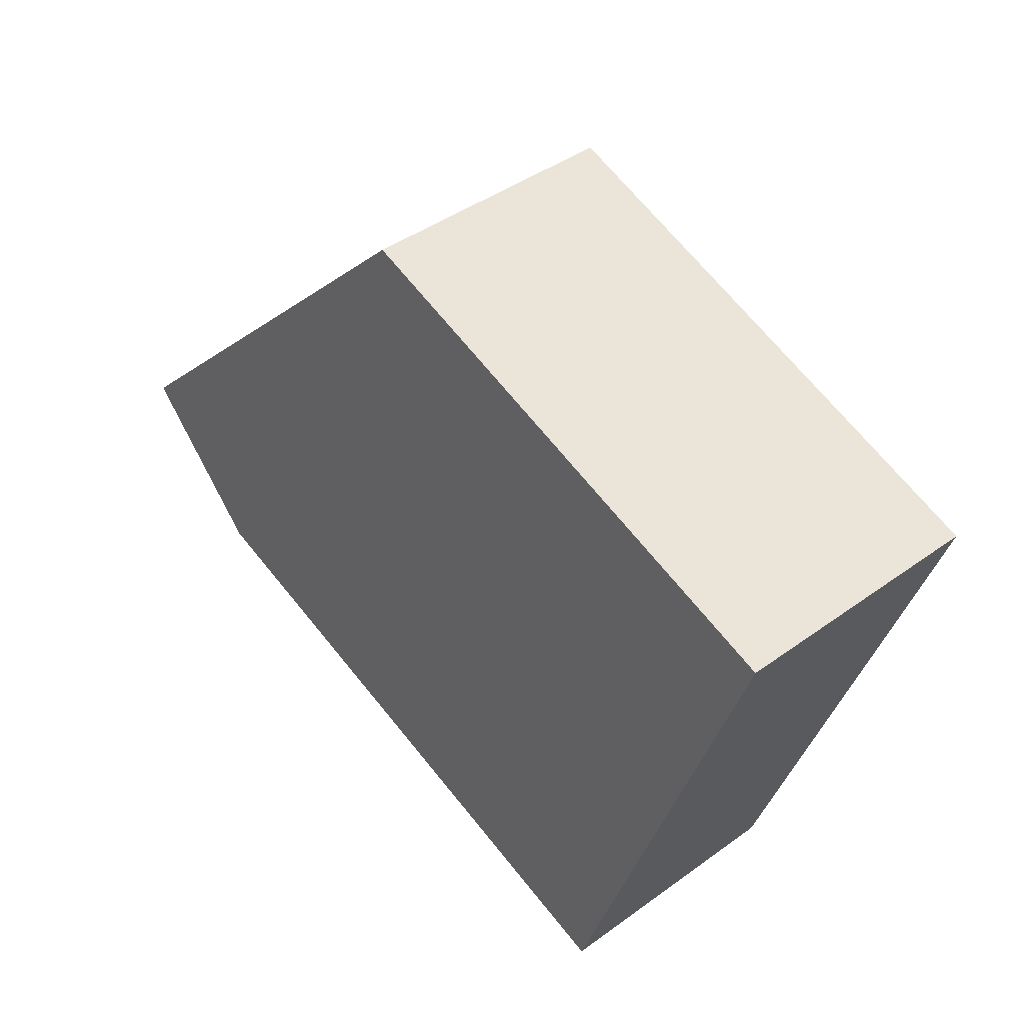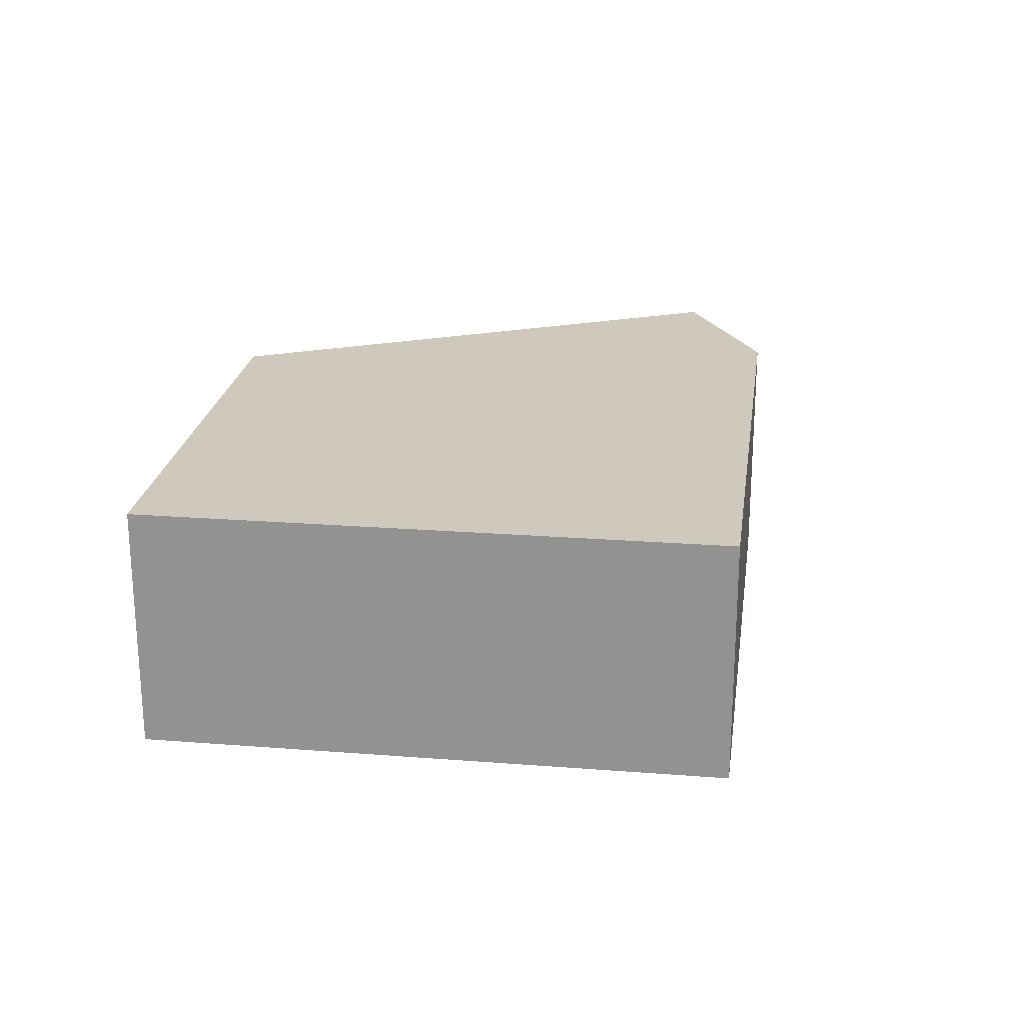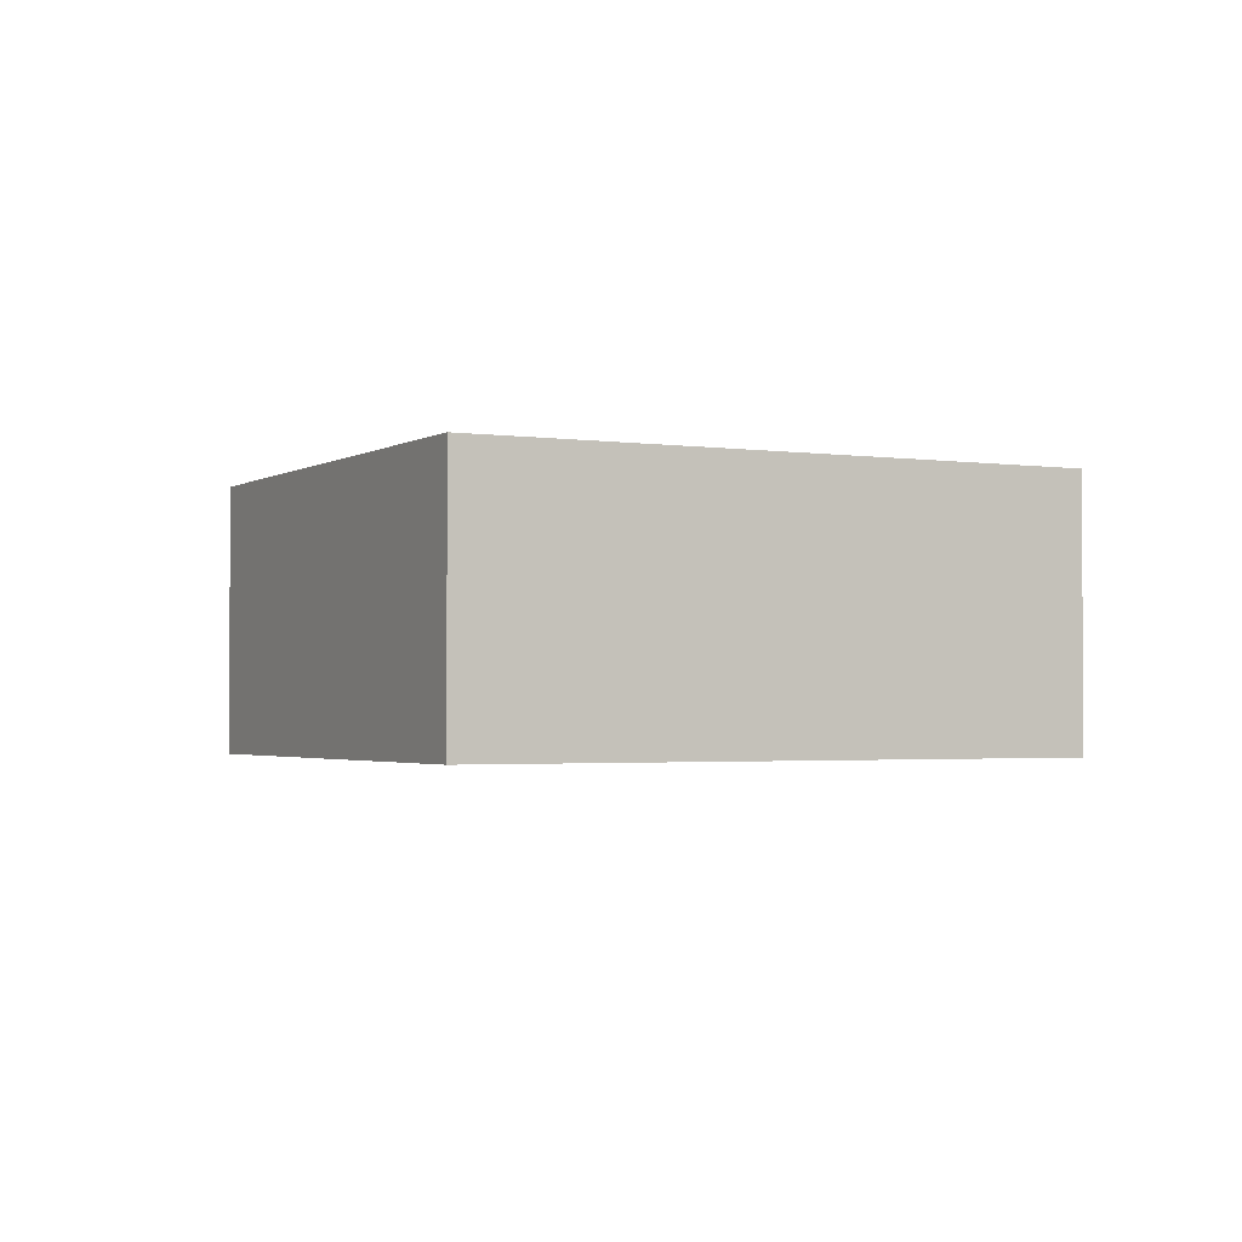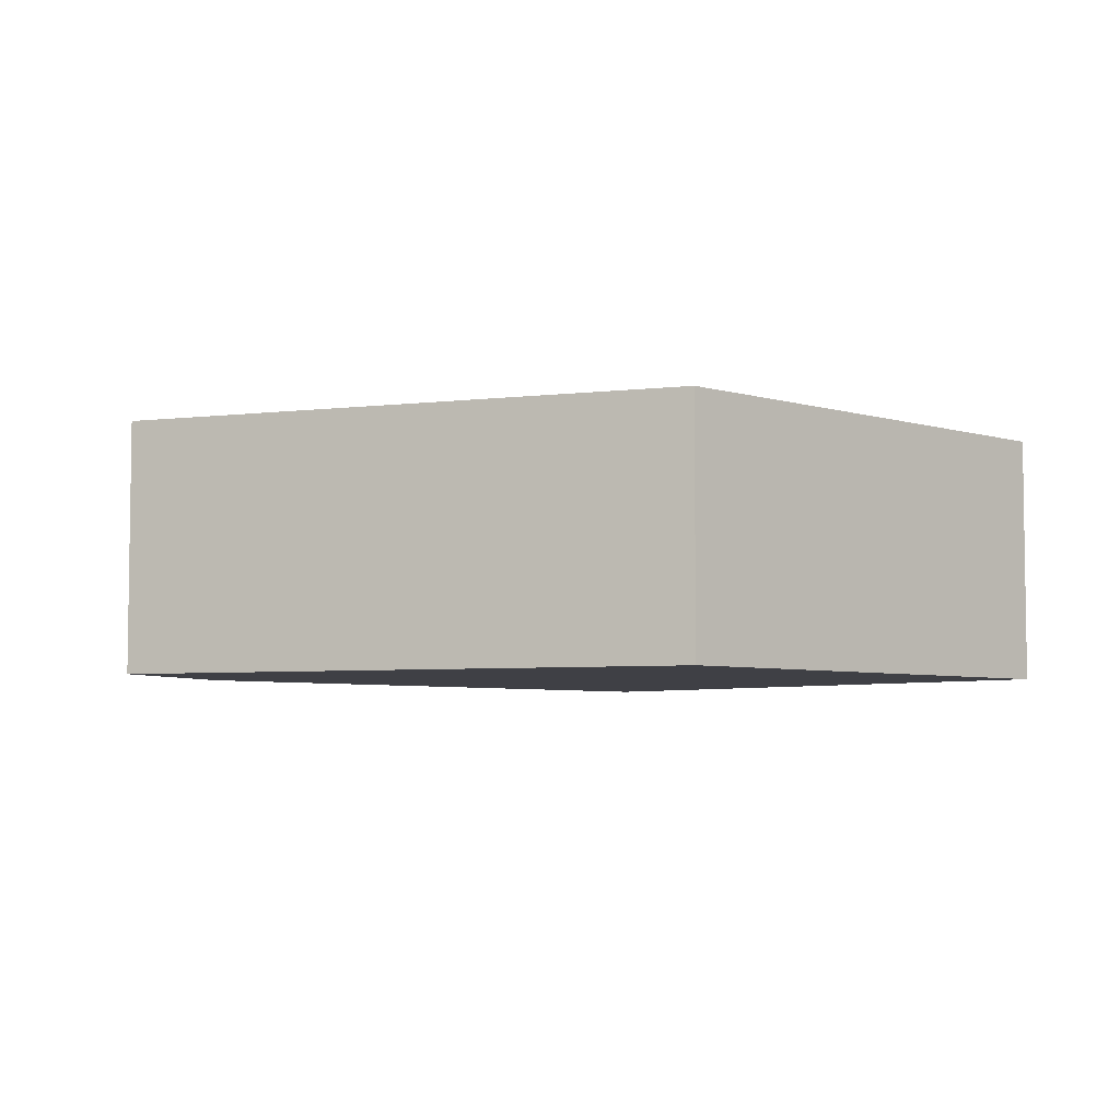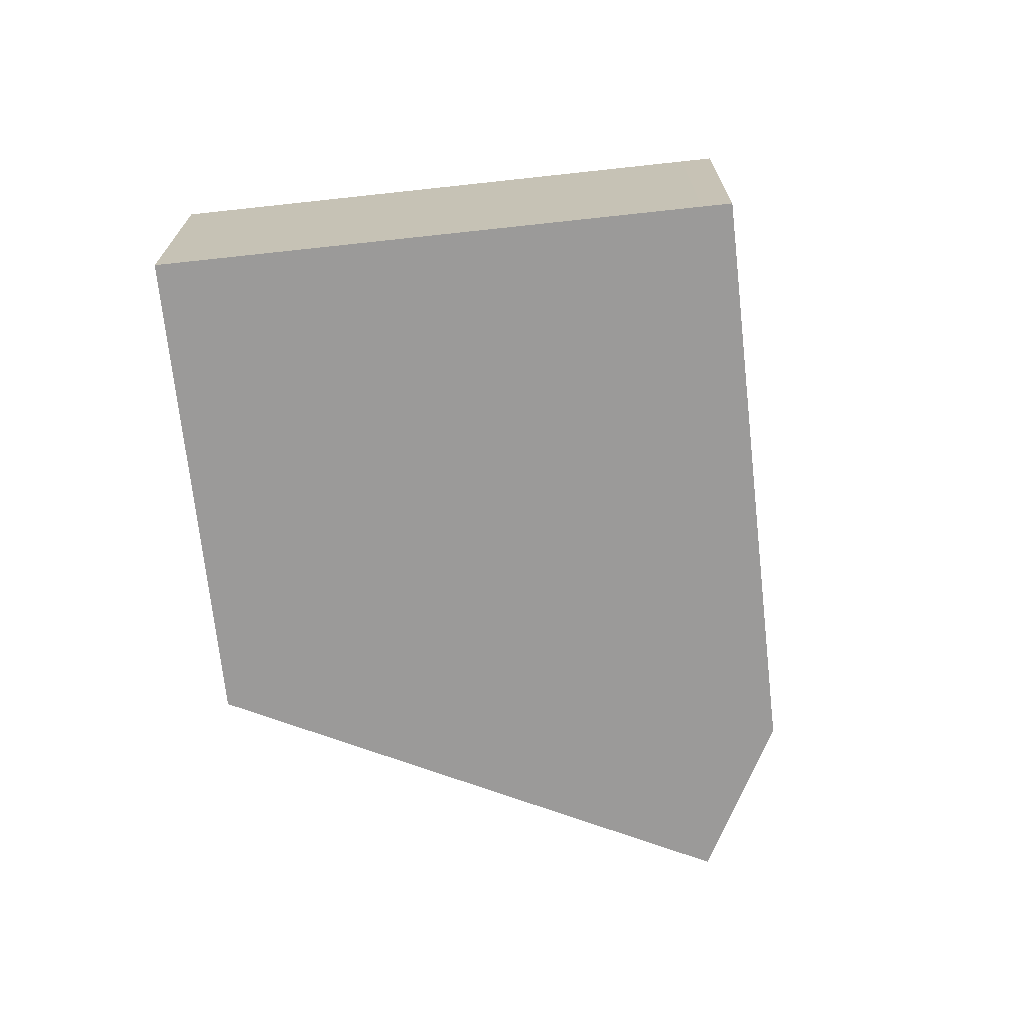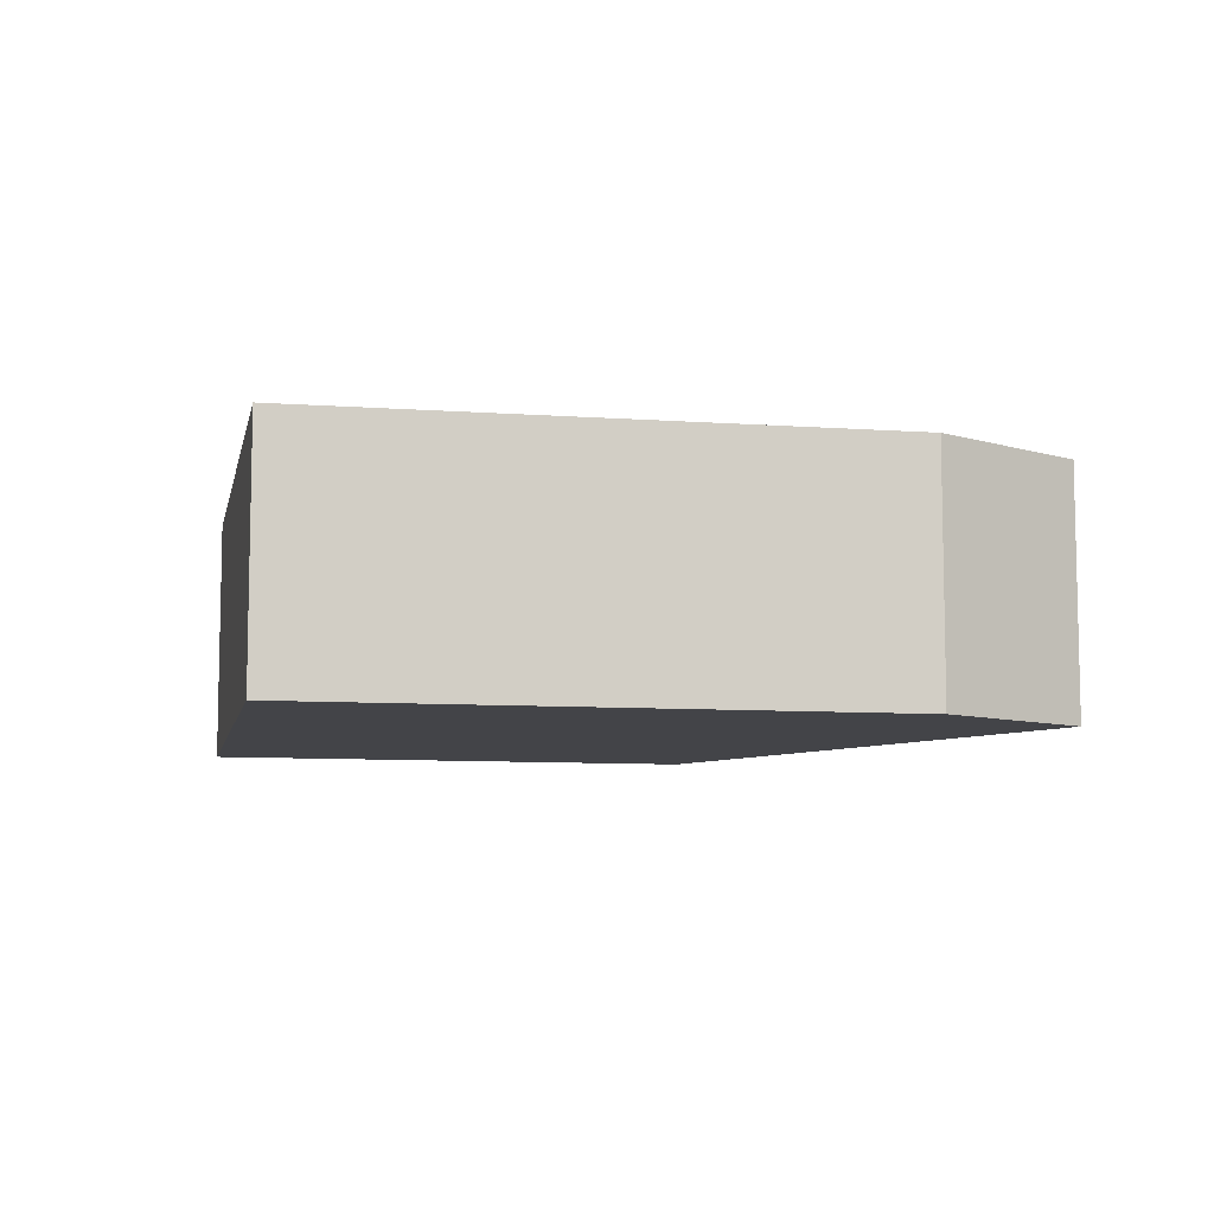
<metadata>
{"format":"obj","ext":"obj","renderer":"f3d","projection":"perspective","resolution":1024,"background":"white","views":[{"elev":42.1,"azim":48.8,"up":"+Z"},{"elev":22.4,"azim":116.5,"up":"+Y"},{"elev":-2.1,"azim":81.4,"up":"+Y"},{"elev":-5.2,"azim":-24.0,"up":"+Y"},{"elev":-69.5,"azim":115.0,"up":"+Y"},{"elev":-8.2,"azim":-172.8,"up":"+Y"}]}
</metadata>
<code>
v  4.991 3.02 4.929
v  1.505 3.02 -1.606
v  0 3.02 1.849e-16
v  8.414 3.02 -3.905
v  10.74 3.02 2.921
v  8.536 3.02 -3.548
v  10.74 -1.789e-16 2.921
v  8.536 2.173e-16 -3.548
v  8.414 2.391e-16 -3.905
v  1.505 9.834e-17 -1.606
v  0 0 0
v  4.991 -3.018e-16 4.929
g defaultobject
f 1 2 3
f 2 1 4
f 4 1 5
f 4 5 6
f 7 6 5
f 6 7 8
f 6 8 4
f 4 8 9
f 9 2 4
f 2 9 10
f 10 3 2
f 3 10 11
f 12 5 1
f 5 12 7
f 11 1 3
f 1 11 12
f 8 10 9
f 10 8 7
f 10 7 11
f 11 7 12

</code>
